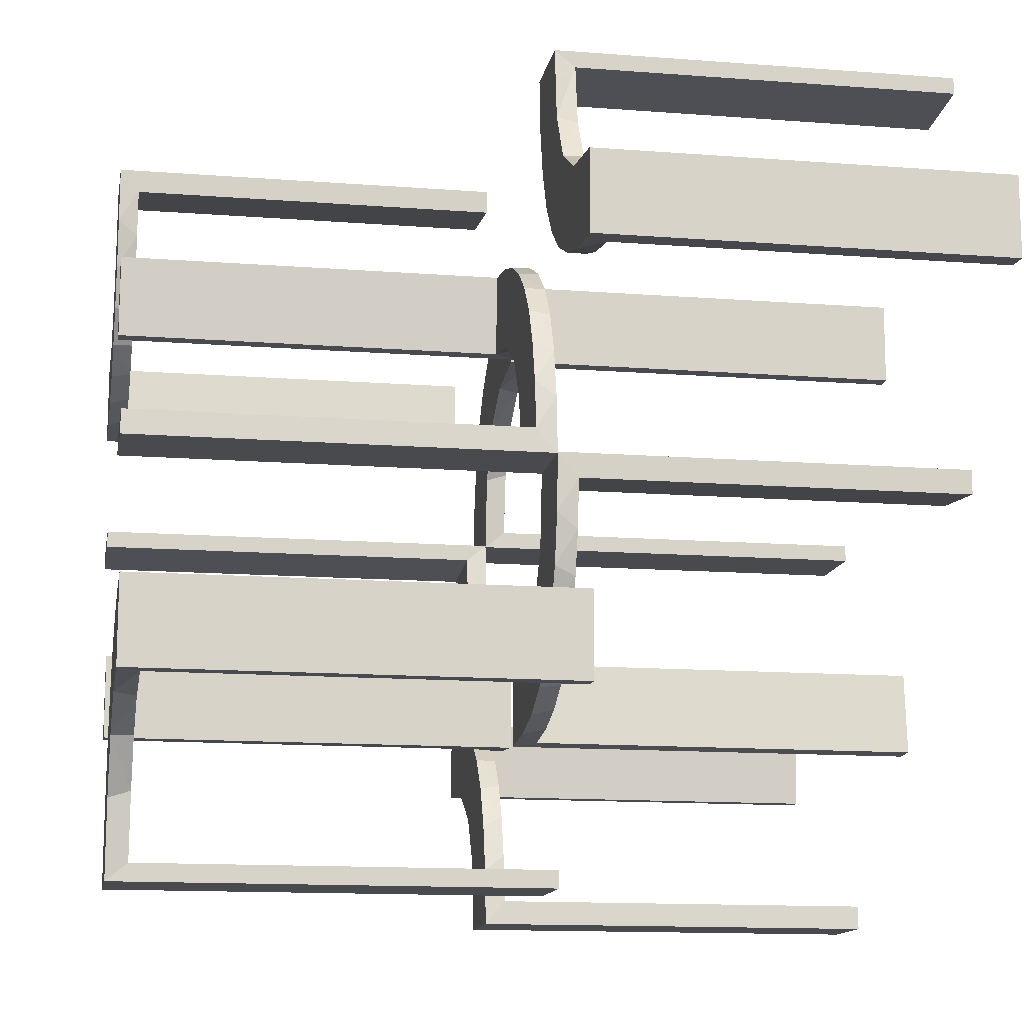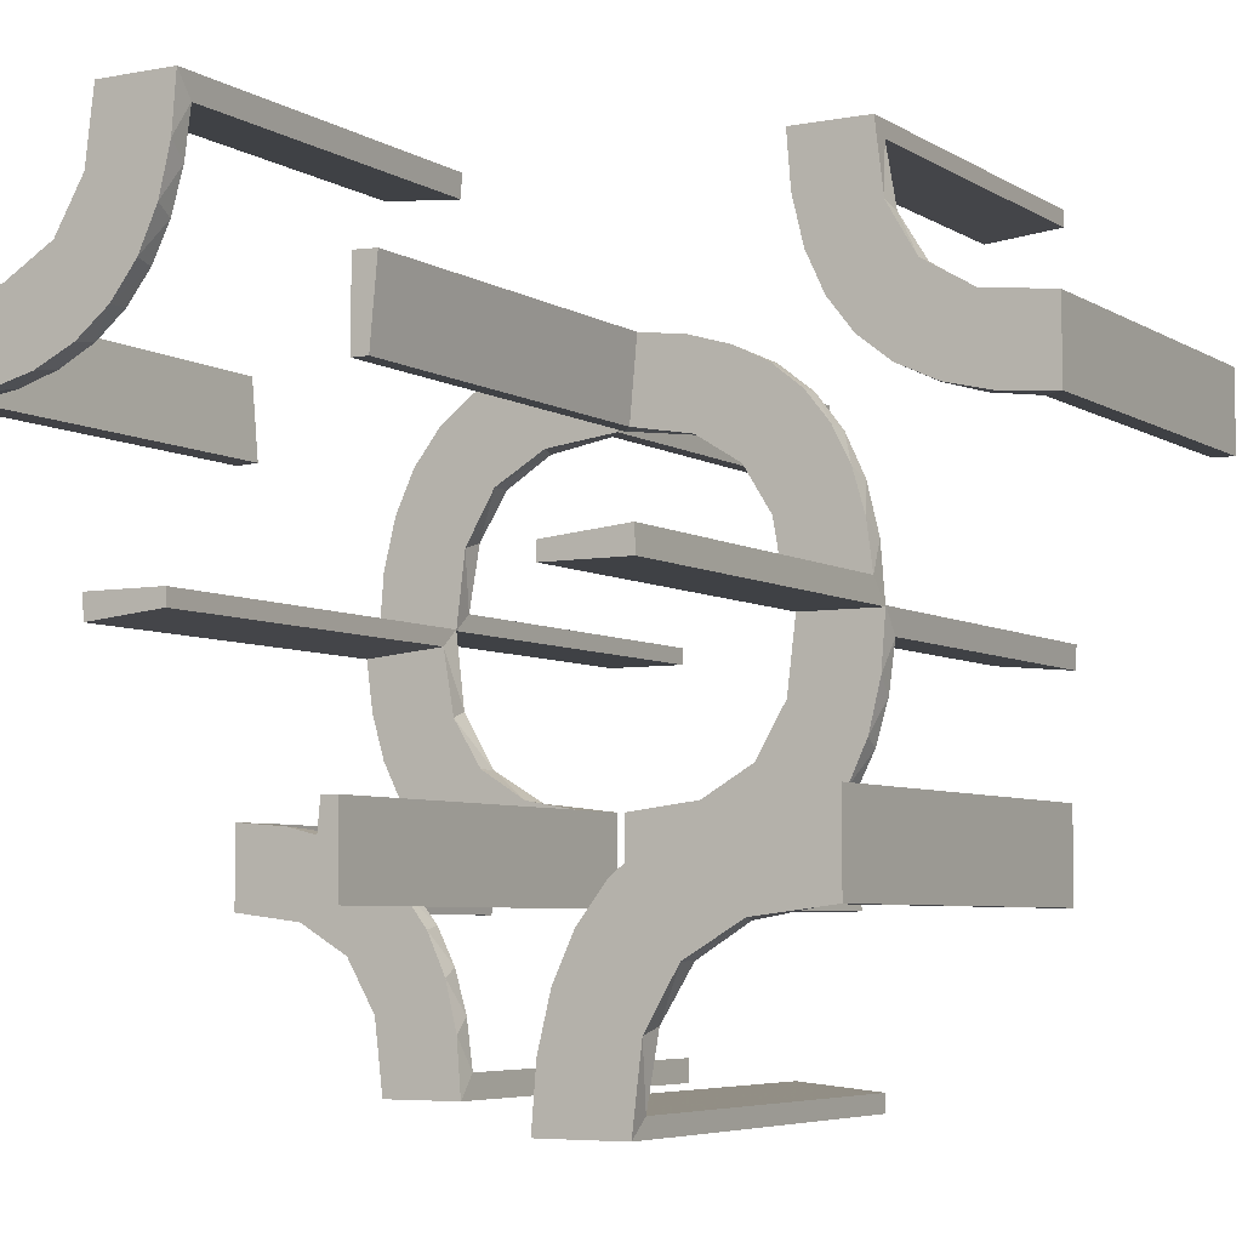
<metadata>
{"format":"obj","ext":"obj","renderer":"f3d","projection":"perspective","resolution":1024,"background":"white","views":[{"elev":-13.3,"azim":-100.0,"up":"+Y"},{"elev":-5.6,"azim":-149.9,"up":"+Y"}]}
</metadata>
<code>
v -0.2013 0.4314 0
v 0.3065 -0.4117 0
v 0.3591 0.2245 -0.475
v 0.4263 -0.2064 0
v -0.1909 -0.09599 0.025
v -0.1909 0.09599 -0.025
v 0.3001 0.4796 0
v 0.3001 0.4796 -0.1583
v 0.3001 0.4796 -0.3167
v 0.3001 0.4796 -0.475
v 0.4111 0.2092 -0.475
v 0.134 -0.2789 0
v 0.134 0.2789 0
v 0.1956 -0.5008 0
v 0.1956 -0.5008 0.25
v 0.1956 -0.5008 0.5
v -0.2 -0.5 0
v -0.2 -0.5 -0.5
v -0.2 -0.5 -0.25
v 0.3479 0.3479 -0.475
v 0.3479 0.3479 -0.5
v -0.4752 0.3009 0.5
v -0.4752 0.3009 0.3417
v -0.4752 0.3009 0.1833
v -0.4752 0.3009 0.025
v 0.07373 -0.2936 0
v 0.07373 0.2936 0
v 0.03392 0.298 0.2625
v 0.03392 0.298 0.5
v 0.03392 0.298 0.025
v 0.03392 -0.298 -0.025
v 0.03392 -0.298 -0.5
v 0.03392 -0.298 -0.2625
v -0.2572 -0.1847 0.025
v -0.2572 0.1847 -0.025
v -0.3109 -0.4109 -0.5
v -0.004352 0.1992 0
v -0.004352 0.1992 -0.5
v -0.004352 0.2992 0
v -0.004352 0.2992 -0.5
v -0.004352 0.2992 -0.25
v -0.004352 -0.2992 0
v -0.004352 -0.2992 0.25
v -0.004352 -0.2992 0.5
v -0.004352 -0.1992 0
v -0.004352 -0.1992 0.5
v -0.09346 -0.1883 0
v -0.09346 0.1883 0
v 0.2798 -0.1401 -0.025
v 0.2798 0.1401 0.025
v -0.216 0.3711 0
v 0.2245 0.3591 -0.475
v 0.2958 -0.4804 0.5
v 0.2958 -0.4804 0.3417
v 0.2958 -0.4804 0.1833
v 0.2958 -0.4804 0.025
v -0.2272 -0.2221 0
v -0.2272 -0.2221 0.025
v -0.2272 0.2221 0
v -0.2272 0.2221 -0.025
v 0.2602 -0.18 0
v 0.2602 0.18 0
v -0.3031 0.02878 -0.025
v -0.3031 0.02878 -0.5
v -0.3031 0.02878 -0.2625
v -0.3031 -0.02878 0.2625
v -0.3031 -0.02878 0.5
v -0.3031 -0.02878 0.025
v -0.3548 0.2253 0.025
v -0.2442 -0.3192 -0.5
v -0.2044 -0.0007882 0
v -0.2044 -0.0007882 -0.5
v -0.2044 -0.0007882 -0.25
v -0.2044 0.0007882 0
v -0.2044 0.0007882 0.25
v -0.2044 0.0007882 0.5
v 0.3435 -0.3486 0
v 0.3435 -0.3486 0.025
v -0.2048 0.4119 0.025
v 0.4704 0.2012 0
v 0.4704 0.2012 -0.475
v 0.4704 0.2012 -0.2375
v 0.3101 -0.2479 0.025
v 0.4306 0.2056 -0.5
v -0.4796 -0.3001 0
v -0.4796 -0.3001 -0.1583
v -0.4796 -0.3001 -0.3167
v -0.4796 -0.3001 -0.475
v -0.4032 -0.3135 -0.475
v -0.3148 0.245 0
v -0.2952 0.0881 -0.025
v -0.2952 -0.0881 0.025
v 0.1565 -0.1514 0
v 0.1565 -0.1514 -0.025
v 0.1565 0.1514 0
v 0.1565 0.1514 0.025
v 0.3704 0.2204 -0.5
v -0.3145 -0.2472 -0.475
v 0.4956 -0.3008 0
v 0.4956 -0.3008 0.25
v 0.4956 -0.3008 0.5
v 0.4956 -0.2008 0
v 0.4956 -0.2008 0.5
v -0.2956 0.5008 0
v -0.2956 0.5008 0.5
v 0.09324 -0.29 -0.025
v 0.09324 0.29 0.025
v -0.1969 0.4712 0.2625
v -0.1969 0.4712 0.5
v -0.1969 0.4712 0.025
v -0.2728 0.2779 0
v -0.2728 0.2779 0.025
v 0.2398 -0.32 0
v 0.2042 0.01962 0.5
v 0.2042 0.01962 0.3417
v 0.2042 0.01962 0.1833
v 0.2042 0.01962 0.025
v 0.2042 -0.01962 -0.025
v 0.2042 -0.01962 -0.1833
v 0.2042 -0.01962 -0.3417
v 0.2042 -0.01962 -0.5
v -0.284 0.1289 0
v -0.284 -0.1289 0
v -0.2204 -0.3704 -0.5
v 0.1452 0.2747 0.025
v 0.1452 -0.2747 -0.025
v 0.2202 -0.3599 0.025
v -0.4065 0.3117 0
v -0.2428 0.3153 0.025
v -0.1899 0.2521 -0.025
v -0.1899 -0.2521 0.025
v 0.4661 -0.202 0.2625
v 0.4661 -0.202 0.5
v 0.4661 -0.202 0.025
v -0.2092 -0.4111 -0.475
v 0.3135 0.4032 -0.475
v 0.1852 -0.255 0
v 0.1852 0.255 0
v -0.1011 0.1857 -0.025
v -0.1011 -0.1857 0.025
v -0.02476 -0.1991 0.5
v -0.02476 -0.1991 0.3417
v -0.02476 -0.1991 0.1833
v -0.02476 -0.1991 0.025
v -0.02476 0.1991 -0.025
v -0.02476 0.1991 -0.1833
v -0.02476 0.1991 -0.3417
v -0.02476 0.1991 -0.5
v -0.4068 0.21 0.025
v -0.3192 -0.2442 -0.5
v -0.3 -0.5 0
v -0.3 -0.5 -0.5
v 0.3044 -0.0007882 0
v 0.3044 -0.0007882 0.5
v 0.3044 0.0007882 0
v 0.3044 0.0007882 -0.5
v 0.366 -0.2211 0
v -0.2012 -0.4704 0
v -0.2012 -0.4704 -0.475
v -0.2012 -0.4704 -0.2375
v -0.2771 -0.2771 -0.475
v -0.2771 -0.2771 -0.5
v -0.3091 0.404 0.025
v 0.2056 0.4306 -0.5
v -0.3989 0.3143 0.025
v 0.2472 0.3145 -0.475
v 0.1935 0.08832 0
v 0.1935 -0.08832 0
v -0.4109 -0.3109 -0.5
v -0.2987 0.06859 0
v -0.2987 -0.06859 0
v -0.5 -0.2 0
v -0.5 -0.2 -0.5
v -0.5 -0.3 0
v -0.5 -0.3 -0.5
v -0.5 -0.3 -0.25
v 0.5 0.3 0
v 0.5 0.3 -0.5
v 0.5 0.3 -0.25
v 0.5 0.2 0
v 0.5 0.2 -0.5
v 0.2987 0.06859 0
v 0.2987 -0.06859 0
v 0.4109 0.3109 -0.5
v -0.1935 0.08832 0
v -0.1935 -0.08832 0
v -0.2472 -0.3145 -0.475
v 0.3989 -0.3143 0.025
v -0.2056 -0.4306 -0.5
v 0.3091 -0.404 0.025
v 0.2771 0.2771 -0.475
v 0.2771 0.2771 -0.5
v 0.2012 0.4704 0
v 0.2012 0.4704 -0.475
v 0.2012 0.4704 -0.2375
v -0.366 0.2211 0
v -0.3044 -0.0007882 0
v -0.3044 -0.0007882 -0.5
v -0.3044 0.0007882 0
v -0.3044 0.0007882 0.5
v 0.3 0.5 0
v 0.3 0.5 -0.5
v 0.3192 0.2442 -0.5
v 0.4068 -0.21 0.025
v 0.02476 -0.1991 -0.025
v 0.02476 -0.1991 -0.1833
v 0.02476 -0.1991 -0.3417
v 0.02476 -0.1991 -0.5
v 0.02476 0.1991 0.5
v 0.02476 0.1991 0.3417
v 0.02476 0.1991 0.1833
v 0.02476 0.1991 0.025
v 0.1011 0.1857 0.025
v 0.1011 -0.1857 -0.025
v -0.1852 -0.255 0
v -0.1852 0.255 0
v -0.3135 -0.4032 -0.475
v 0.2092 0.4111 -0.475
v -0.4661 0.202 0.2625
v -0.4661 0.202 0.5
v -0.4661 0.202 0.025
v 0.1899 0.2521 0.025
v 0.1899 -0.2521 -0.025
v 0.2428 -0.3153 0.025
v 0.4065 -0.3117 0
v -0.2202 0.3599 0.025
v -0.1452 0.2747 -0.025
v -0.1452 -0.2747 0.025
v 0.2204 0.3704 -0.5
v 0.284 0.1289 0
v 0.284 -0.1289 0
v -0.2042 0.01962 -0.025
v -0.2042 0.01962 -0.1833
v -0.2042 0.01962 -0.3417
v -0.2042 0.01962 -0.5
v -0.2042 -0.01962 0.5
v -0.2042 -0.01962 0.3417
v -0.2042 -0.01962 0.1833
v -0.2042 -0.01962 0.025
v -0.2398 0.32 0
v 0.2728 -0.2779 0
v 0.2728 -0.2779 0.025
v 0.1969 -0.4712 0.2625
v 0.1969 -0.4712 0.5
v 0.1969 -0.4712 0.025
v -0.09324 -0.29 0.025
v -0.09324 0.29 -0.025
v 0.2956 -0.5008 0
v 0.2956 -0.5008 0.5
v -0.4956 0.2008 0
v -0.4956 0.2008 0.5
v -0.4956 0.3008 0
v -0.4956 0.3008 0.25
v -0.4956 0.3008 0.5
v 0.3145 0.2472 -0.475
v -0.3704 -0.2204 -0.5
v -0.1565 -0.1514 0
v -0.1565 -0.1514 0.025
v -0.1565 0.1514 0
v -0.1565 0.1514 -0.025
v 0.2952 0.0881 0.025
v 0.2952 -0.0881 -0.025
v 0.3148 -0.245 0
v 0.4032 0.3135 -0.475
v 0.4796 0.3001 0
v 0.4796 0.3001 -0.1583
v 0.4796 0.3001 -0.3167
v 0.4796 0.3001 -0.475
v -0.4306 -0.2056 -0.5
v -0.3101 0.2479 0.025
v -0.4704 -0.2012 0
v -0.4704 -0.2012 -0.475
v -0.4704 -0.2012 -0.2375
v 0.2048 -0.4119 0.025
v -0.3435 0.3486 0
v -0.3435 0.3486 0.025
v 0.2044 -0.0007882 0
v 0.2044 -0.0007882 0.25
v 0.2044 -0.0007882 0.5
v 0.2044 0.0007882 0
v 0.2044 0.0007882 -0.5
v 0.2044 0.0007882 -0.25
v 0.2442 0.3192 -0.5
v 0.3548 -0.2253 0.025
v 0.3031 0.02878 0.2625
v 0.3031 0.02878 0.5
v 0.3031 0.02878 0.025
v 0.3031 -0.02878 -0.025
v 0.3031 -0.02878 -0.5
v 0.3031 -0.02878 -0.2625
v -0.2602 -0.18 0
v -0.2602 0.18 0
v 0.2272 -0.2221 0
v 0.2272 -0.2221 -0.025
v 0.2272 0.2221 0
v 0.2272 0.2221 0.025
v -0.2958 0.4804 0.5
v -0.2958 0.4804 0.3417
v -0.2958 0.4804 0.1833
v -0.2958 0.4804 0.025
v -0.2245 -0.3591 -0.475
v 0.216 -0.3711 0
v -0.2798 -0.1401 0.025
v -0.2798 0.1401 -0.025
v 0.09346 -0.1883 0
v 0.09346 0.1883 0
v 0.004352 0.1992 0
v 0.004352 0.1992 0.5
v 0.004352 0.2992 0
v 0.004352 0.2992 0.25
v 0.004352 0.2992 0.5
v 0.004352 -0.2992 0
v 0.004352 -0.2992 -0.5
v 0.004352 -0.2992 -0.25
v 0.004352 -0.1992 0
v 0.004352 -0.1992 -0.5
v 0.3109 0.4109 -0.5
v 0.2572 -0.1847 -0.025
v 0.2572 0.1847 0.025
v -0.03392 0.298 -0.025
v -0.03392 0.298 -0.5
v -0.03392 0.298 -0.2625
v -0.03392 -0.298 0.2625
v -0.03392 -0.298 0.5
v -0.03392 -0.298 0.025
v -0.07373 -0.2936 0
v -0.07373 0.2936 0
v 0.4752 -0.3009 0.5
v 0.4752 -0.3009 0.3417
v 0.4752 -0.3009 0.1833
v 0.4752 -0.3009 0.025
v -0.3479 -0.3479 -0.475
v -0.3479 -0.3479 -0.5
v 0.2 0.5 0
v 0.2 0.5 -0.5
v 0.2 0.5 -0.25
v -0.1956 0.5008 0
v -0.1956 0.5008 0.25
v -0.1956 0.5008 0.5
v -0.134 -0.2789 0
v -0.134 0.2789 0
v -0.4111 -0.2092 -0.475
v -0.3001 -0.4796 0
v -0.3001 -0.4796 -0.1583
v -0.3001 -0.4796 -0.3167
v -0.3001 -0.4796 -0.475
v 0.1909 -0.09599 -0.025
v 0.1909 0.09599 0.025
v -0.4263 0.2064 0
v -0.3591 -0.2245 -0.475
v -0.3065 0.4117 0
v 0.2013 -0.4314 0
f 189 18 152
f 36 189 152
f 36 124 189
f 70 333 162
f 70 124 36
f 333 70 36
f 150 333 169
f 169 175 269
f 169 256 150
f 175 173 269
f 162 333 150
f 88 89 342
f 89 332 98
f 88 342 272
f 89 98 350
f 187 161 332
f 217 187 332
f 217 346 135
f 217 301 187
f 346 159 135
f 176 86 174
f 87 86 176
f 87 176 175
f 88 175 169
f 333 332 89
f 151 343 344
f 345 151 344
f 152 151 345
f 36 217 333
f 152 346 36
f 345 346 152
f 273 172 271
f 173 172 273
f 272 342 269
f 342 350 256
f 162 150 98
f 150 256 350
f 161 187 162
f 187 301 70
f 17 19 160
f 19 159 160
f 135 159 189
f 18 159 19
f 189 124 135
f 19 17 151
f 18 19 152
f 151 152 19
f 176 173 175
f 172 176 174
f 173 176 172
f 346 345 159
f 344 343 158
f 345 344 160
f 85 86 271
f 272 87 88
f 87 272 273
f 86 87 273
f 17 343 151
f 343 17 158
f 85 172 174
f 172 85 271
f 169 269 256
f 89 350 342
f 332 161 98
f 217 135 301
f 86 85 174
f 87 175 88
f 88 169 89
f 333 89 169
f 217 332 333
f 346 217 36
f 173 273 272
f 272 269 173
f 342 256 269
f 162 98 161
f 150 350 98
f 187 70 162
f 301 124 70
f 17 160 158
f 159 18 189
f 124 301 135
f 345 160 159
f 344 158 160
f 86 273 271
f 211 212 307
f 307 212 306
f 96 95 213
f 210 211 308
f 307 308 211
f 308 209 210
f 95 96 348
f 167 348 117
f 116 278 277
f 279 115 114
f 115 279 278
f 116 115 278
f 309 27 30
f 310 309 30
f 125 107 13
f 13 138 125
f 311 310 28
f 138 295 222
f 319 296 295
f 62 230 50
f 230 182 261
f 182 153 287
f 285 287 153
f 285 154 286
f 285 153 154
f 27 309 307
f 307 306 27
f 138 95 295
f 138 13 306
f 95 138 306
f 95 167 62
f 167 277 182
f 182 230 167
f 295 95 62
f 278 153 277
f 154 278 279
f 153 278 154
f 310 311 308
f 309 310 307
f 308 307 310
f 286 114 115
f 285 286 115
f 116 117 287
f 115 116 285
f 261 287 117
f 348 261 117
f 348 50 261
f 319 96 296
f 319 50 348
f 96 319 348
f 96 213 222
f 213 212 107
f 213 125 222
f 212 30 107
f 212 211 30
f 29 210 209
f 210 29 28
f 211 210 28
f 209 308 311
f 311 29 209
f 154 279 114
f 114 286 154
f 212 213 306
f 95 306 213
f 95 348 167
f 167 117 277
f 116 277 117
f 27 107 30
f 310 30 28
f 107 27 13
f 138 222 125
f 311 28 29
f 295 296 222
f 319 295 62
f 62 50 319
f 230 261 50
f 182 287 261
f 306 13 27
f 167 230 62
f 277 153 182
f 116 287 285
f 96 222 296
f 213 107 125
f 211 28 30
f 206 205 315
f 315 205 305
f 94 93 214
f 207 206 316
f 315 316 206
f 316 208 207
f 93 94 347
f 168 347 118
f 119 282 280
f 281 120 121
f 120 281 282
f 119 120 282
f 312 26 31
f 314 312 31
f 126 106 12
f 12 137 126
f 313 314 33
f 137 293 223
f 318 294 293
f 61 231 49
f 231 183 262
f 183 155 288
f 290 288 155
f 290 156 289
f 290 155 156
f 26 312 315
f 315 305 26
f 137 93 293
f 137 12 305
f 93 137 305
f 93 168 61
f 168 280 183
f 183 231 168
f 293 93 61
f 282 155 280
f 156 282 281
f 155 282 156
f 314 313 316
f 312 314 315
f 316 315 314
f 289 121 120
f 290 289 120
f 119 118 288
f 120 119 290
f 262 288 118
f 347 262 118
f 347 49 262
f 318 94 294
f 318 49 347
f 94 318 347
f 94 214 223
f 214 205 106
f 214 126 223
f 205 31 106
f 205 206 31
f 32 207 208
f 207 32 33
f 206 207 33
f 208 316 313
f 313 32 208
f 156 281 121
f 121 289 156
f 205 214 305
f 93 305 214
f 93 347 168
f 168 118 280
f 119 280 118
f 26 106 31
f 314 31 33
f 106 26 12
f 137 223 126
f 313 33 32
f 293 294 223
f 318 293 61
f 61 49 318
f 231 262 49
f 183 288 262
f 305 12 26
f 168 231 61
f 280 155 183
f 119 288 290
f 94 223 294
f 214 106 126
f 206 33 31
f 299 300 104
f 104 300 351
f 276 275 163
f 298 299 105
f 104 105 299
f 105 297 298
f 275 276 165
f 128 165 25
f 24 253 252
f 254 23 22
f 23 254 253
f 24 23 253
f 337 1 110
f 338 337 110
f 226 79 51
f 51 240 226
f 339 338 108
f 240 111 129
f 270 112 111
f 90 196 69
f 196 349 149
f 349 250 221
f 219 221 250
f 219 251 220
f 219 250 251
f 104 351 1
f 351 275 240
f 51 1 351
f 240 275 111
f 90 111 275
f 128 90 275
f 128 252 349
f 128 196 90
f 252 250 349
f 253 250 252
f 251 253 254
f 250 253 251
f 338 339 105
f 337 338 104
f 105 104 338
f 220 22 23
f 219 220 23
f 24 25 221
f 23 24 219
f 25 165 149
f 165 276 270
f 25 149 221
f 165 270 69
f 129 112 276
f 276 163 129
f 163 300 79
f 300 110 79
f 300 299 110
f 109 298 297
f 298 109 108
f 299 298 108
f 297 105 339
f 339 109 297
f 251 254 22
f 22 220 251
f 300 163 351
f 275 351 163
f 275 165 128
f 128 25 252
f 24 252 25
f 1 79 110
f 338 110 108
f 79 1 51
f 240 129 226
f 339 108 109
f 111 112 129
f 270 111 90
f 90 69 270
f 196 149 69
f 349 221 149
f 104 1 337
f 351 240 51
f 128 349 196
f 24 221 219
f 165 69 149
f 276 112 270
f 163 226 129
f 163 79 226
f 299 108 110
f 146 145 37
f 37 145 48
f 260 259 139
f 147 146 38
f 37 38 146
f 38 148 147
f 259 260 6
f 185 6 232
f 233 73 71
f 72 234 235
f 234 72 73
f 233 234 73
f 39 327 320
f 41 39 320
f 227 247 341
f 341 216 227
f 40 41 322
f 216 59 130
f 35 60 59
f 292 122 304
f 122 170 91
f 170 197 63
f 65 63 197
f 65 198 64
f 65 197 198
f 327 39 37
f 37 48 327
f 216 259 59
f 216 341 48
f 259 216 48
f 259 185 292
f 185 71 170
f 170 122 185
f 59 259 292
f 73 197 71
f 198 73 72
f 197 73 198
f 41 40 38
f 39 41 37
f 38 37 41
f 64 235 234
f 65 64 234
f 233 232 63
f 234 233 65
f 91 63 232
f 6 91 232
f 6 304 91
f 35 260 60
f 35 304 6
f 260 35 6
f 260 139 130
f 139 145 247
f 139 227 130
f 145 320 247
f 145 146 320
f 321 147 148
f 147 321 322
f 146 147 322
f 148 38 40
f 40 321 148
f 198 72 235
f 235 64 198
f 145 139 48
f 259 48 139
f 259 6 185
f 185 232 71
f 233 71 232
f 327 247 320
f 41 320 322
f 247 327 341
f 216 130 227
f 40 322 321
f 59 60 130
f 35 59 292
f 292 304 35
f 122 91 304
f 170 63 91
f 48 341 327
f 185 122 292
f 71 197 170
f 233 63 65
f 260 130 60
f 139 247 227
f 146 322 320
f 55 56 248
f 248 56 2
f 78 77 190
f 54 55 249
f 248 249 55
f 249 53 54
f 77 78 188
f 225 188 331
f 330 100 99
f 101 329 328
f 329 101 100
f 330 329 100
f 14 352 245
f 15 14 245
f 127 274 302
f 302 113 127
f 16 15 243
f 113 241 224
f 83 242 241
f 263 157 284
f 157 4 204
f 4 102 134
f 132 134 102
f 132 103 133
f 132 102 103
f 248 2 352
f 2 77 113
f 302 352 2
f 113 77 241
f 263 241 77
f 225 263 77
f 225 99 4
f 225 157 263
f 99 102 4
f 100 102 99
f 103 100 101
f 102 100 103
f 15 16 249
f 14 15 248
f 249 248 15
f 133 328 329
f 132 133 329
f 330 331 134
f 329 330 132
f 331 188 204
f 188 78 83
f 331 204 134
f 188 83 284
f 224 242 78
f 78 190 224
f 190 56 274
f 56 245 274
f 56 55 245
f 244 54 53
f 54 244 243
f 55 54 243
f 53 249 16
f 16 244 53
f 103 101 328
f 328 133 103
f 56 190 2
f 77 2 190
f 77 188 225
f 225 331 99
f 330 99 331
f 352 274 245
f 15 245 243
f 274 352 302
f 113 224 127
f 16 243 244
f 241 242 224
f 83 241 263
f 263 284 83
f 157 204 284
f 4 134 204
f 248 352 14
f 2 113 302
f 225 4 157
f 330 134 132
f 188 284 204
f 78 242 83
f 190 127 224
f 190 274 127
f 55 243 245
f 164 335 202
f 317 164 202
f 317 229 164
f 283 21 192
f 283 229 317
f 21 283 317
f 203 21 184
f 184 178 84
f 184 97 203
f 178 181 84
f 192 21 203
f 268 264 11
f 264 20 255
f 268 11 81
f 264 255 3
f 166 191 20
f 136 166 20
f 136 10 218
f 136 52 166
f 10 194 218
f 179 266 177
f 267 266 179
f 267 179 178
f 268 178 184
f 21 20 264
f 201 7 8
f 9 201 8
f 202 201 9
f 317 136 21
f 202 10 317
f 9 10 202
f 82 180 80
f 181 180 82
f 81 11 84
f 11 3 97
f 192 203 255
f 203 97 3
f 191 166 192
f 166 52 283
f 334 336 195
f 336 194 195
f 218 194 164
f 335 194 336
f 164 229 218
f 336 334 201
f 335 336 202
f 201 202 336
f 179 181 178
f 180 179 177
f 181 179 180
f 10 9 194
f 8 7 193
f 9 8 195
f 265 266 80
f 81 267 268
f 267 81 82
f 266 267 82
f 334 7 201
f 7 334 193
f 265 180 177
f 180 265 80
f 184 84 97
f 264 3 11
f 20 191 255
f 136 218 52
f 266 265 177
f 267 178 268
f 268 184 264
f 21 264 184
f 136 20 21
f 10 136 317
f 181 82 81
f 81 84 181
f 11 97 84
f 192 255 191
f 203 3 255
f 166 283 192
f 52 229 283
f 334 195 193
f 194 335 164
f 229 52 218
f 9 195 194
f 8 193 195
f 266 82 80
f 143 144 45
f 45 144 47
f 258 257 140
f 142 143 46
f 45 46 143
f 46 141 142
f 257 258 5
f 186 5 239
f 238 75 74
f 76 237 236
f 237 76 75
f 238 237 75
f 42 326 325
f 43 42 325
f 228 246 340
f 340 215 228
f 44 43 323
f 215 57 131
f 34 58 57
f 291 123 303
f 123 171 92
f 171 199 68
f 66 68 199
f 66 200 67
f 66 199 200
f 326 42 45
f 45 47 326
f 215 257 57
f 215 340 47
f 257 215 47
f 257 186 291
f 186 74 171
f 171 123 186
f 57 257 291
f 75 199 74
f 200 75 76
f 199 75 200
f 43 44 46
f 42 43 45
f 46 45 43
f 67 236 237
f 66 67 237
f 238 239 68
f 237 238 66
f 92 68 239
f 5 92 239
f 5 303 92
f 34 258 58
f 34 303 5
f 258 34 5
f 258 140 131
f 140 144 246
f 140 228 131
f 144 325 246
f 144 143 325
f 324 142 141
f 142 324 323
f 143 142 323
f 141 46 44
f 44 324 141
f 200 76 236
f 236 67 200
f 144 140 47
f 257 47 140
f 257 5 186
f 186 239 74
f 238 74 239
f 326 246 325
f 43 325 323
f 246 326 340
f 215 131 228
f 44 323 324
f 57 58 131
f 34 57 291
f 291 303 34
f 123 92 303
f 171 68 92
f 47 340 326
f 186 123 291
f 74 199 171
f 238 68 66
f 258 131 58
f 140 246 228
f 143 323 325

</code>
